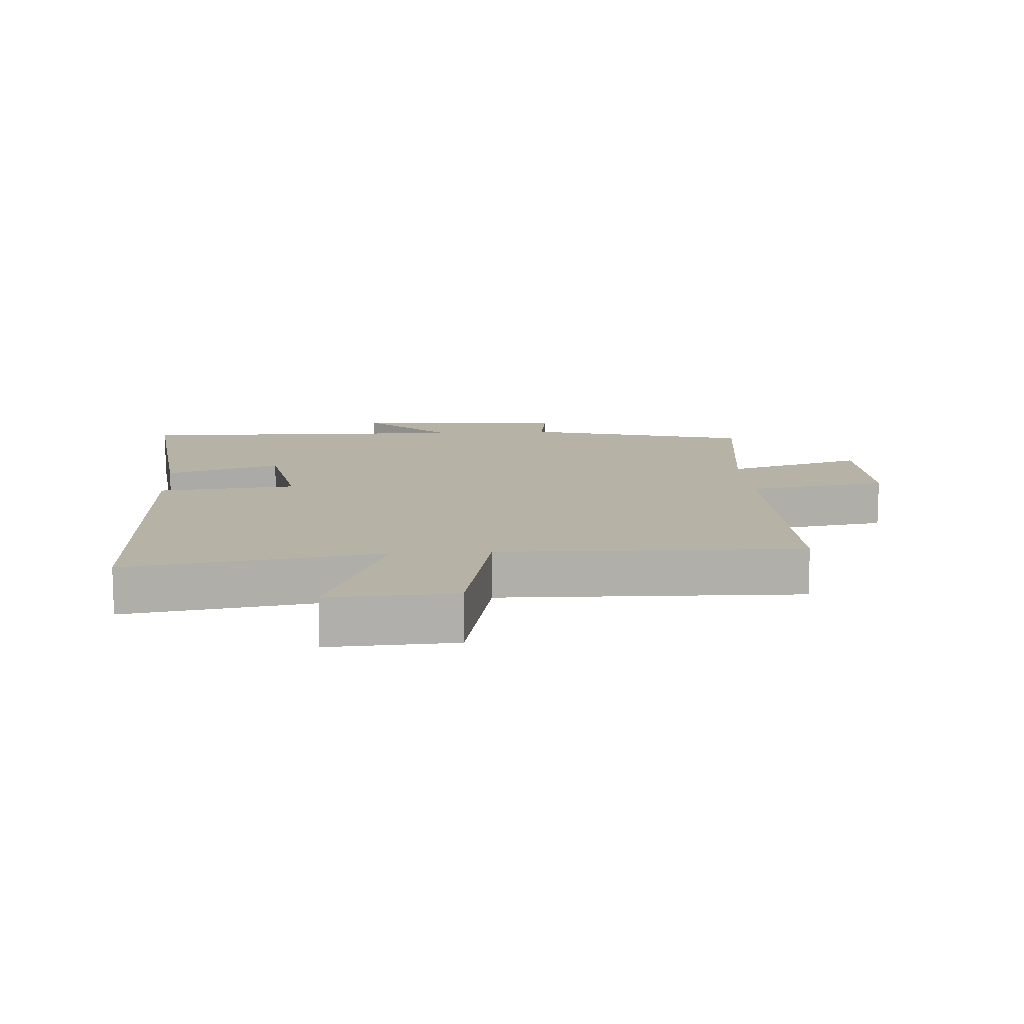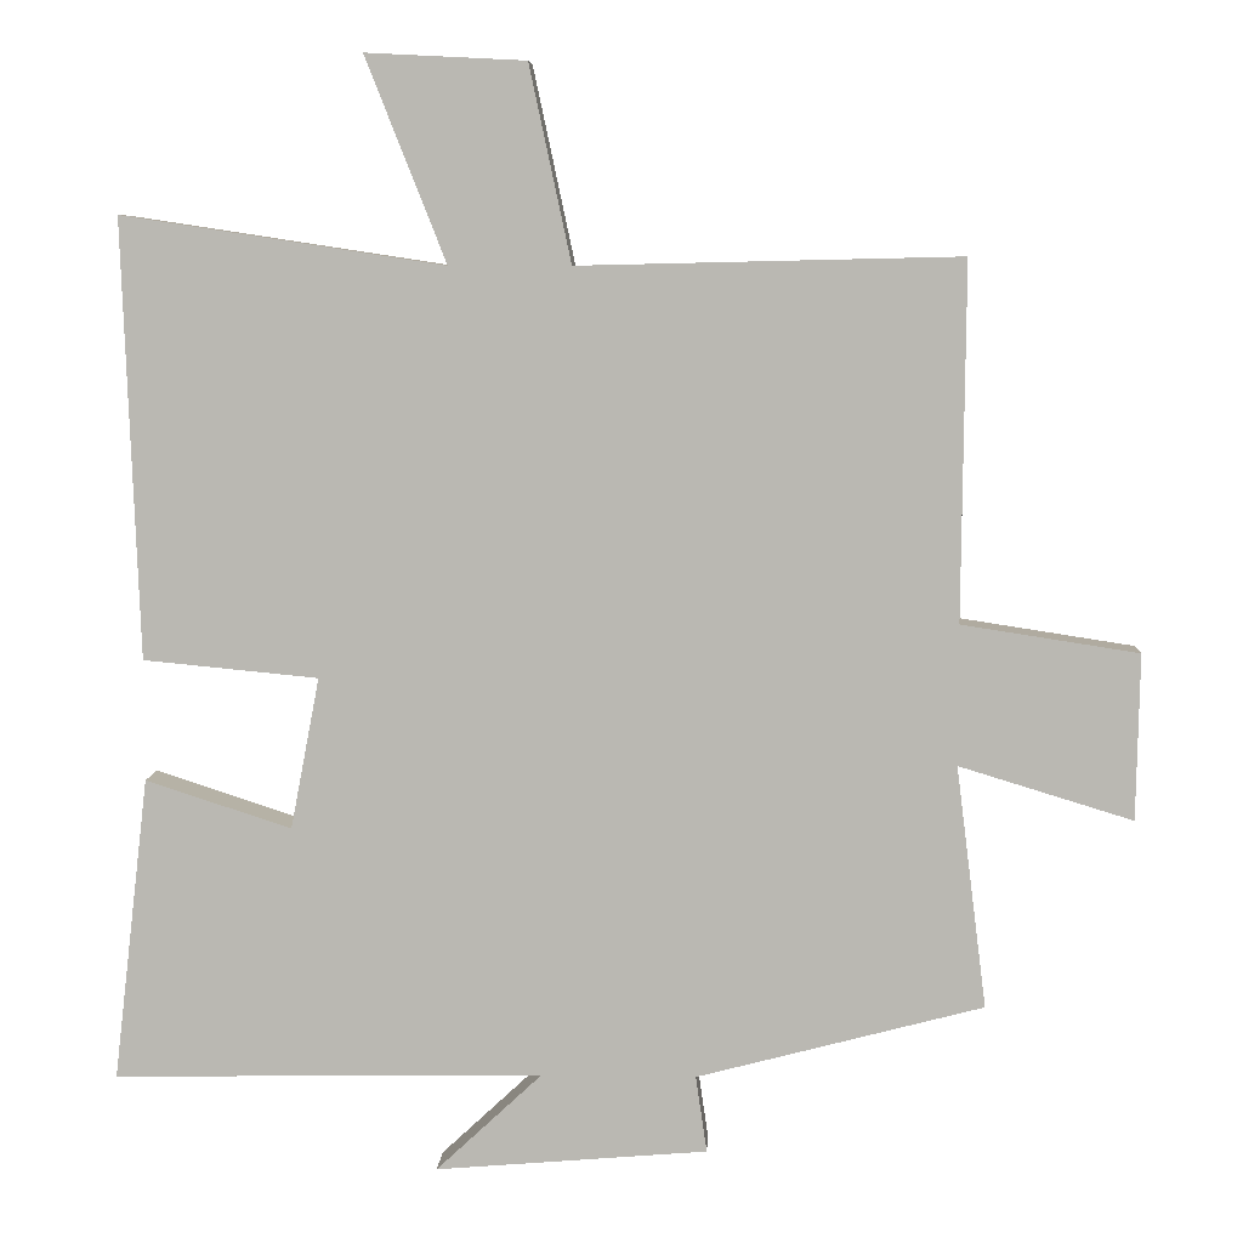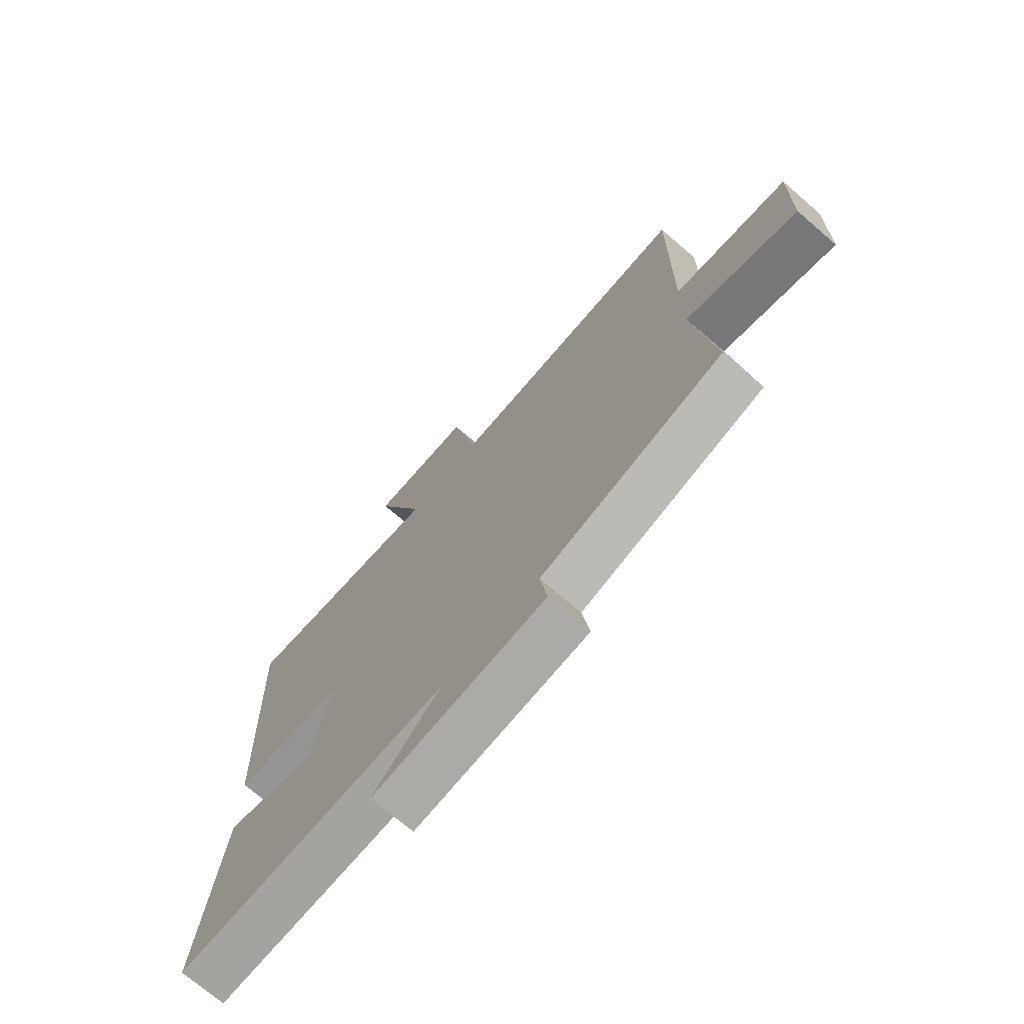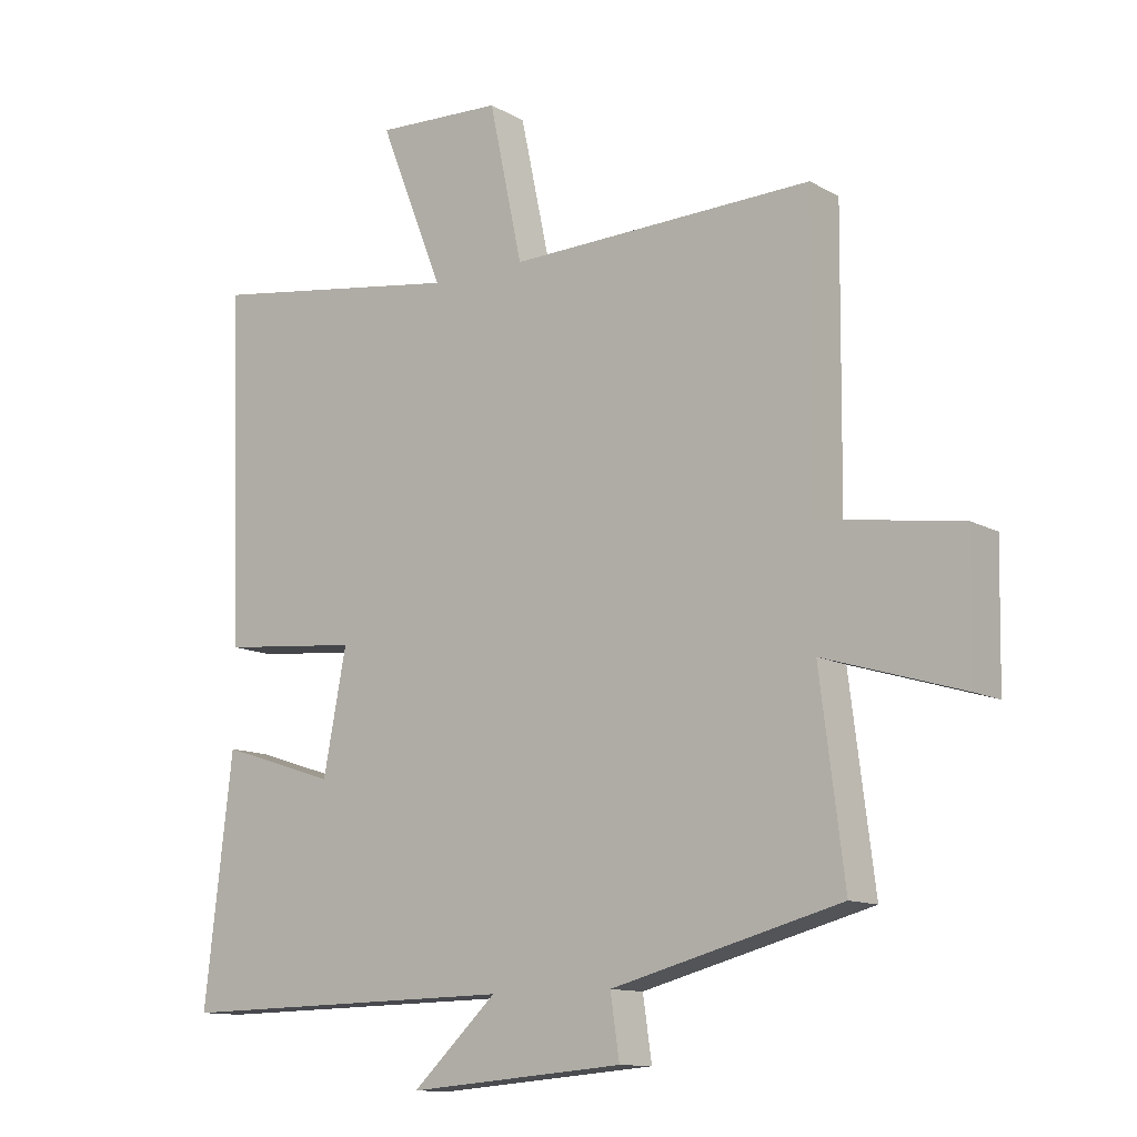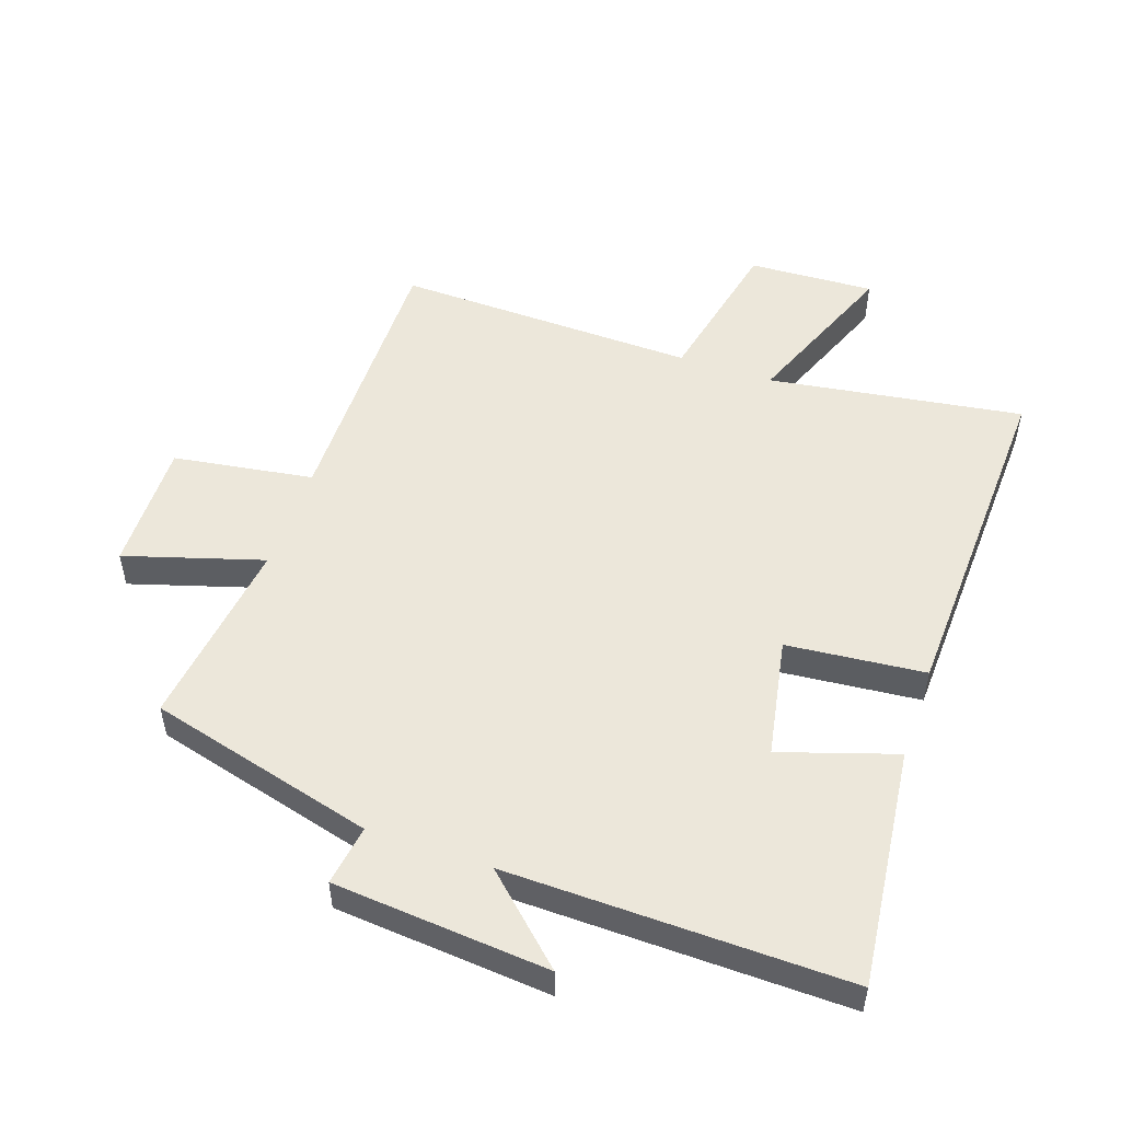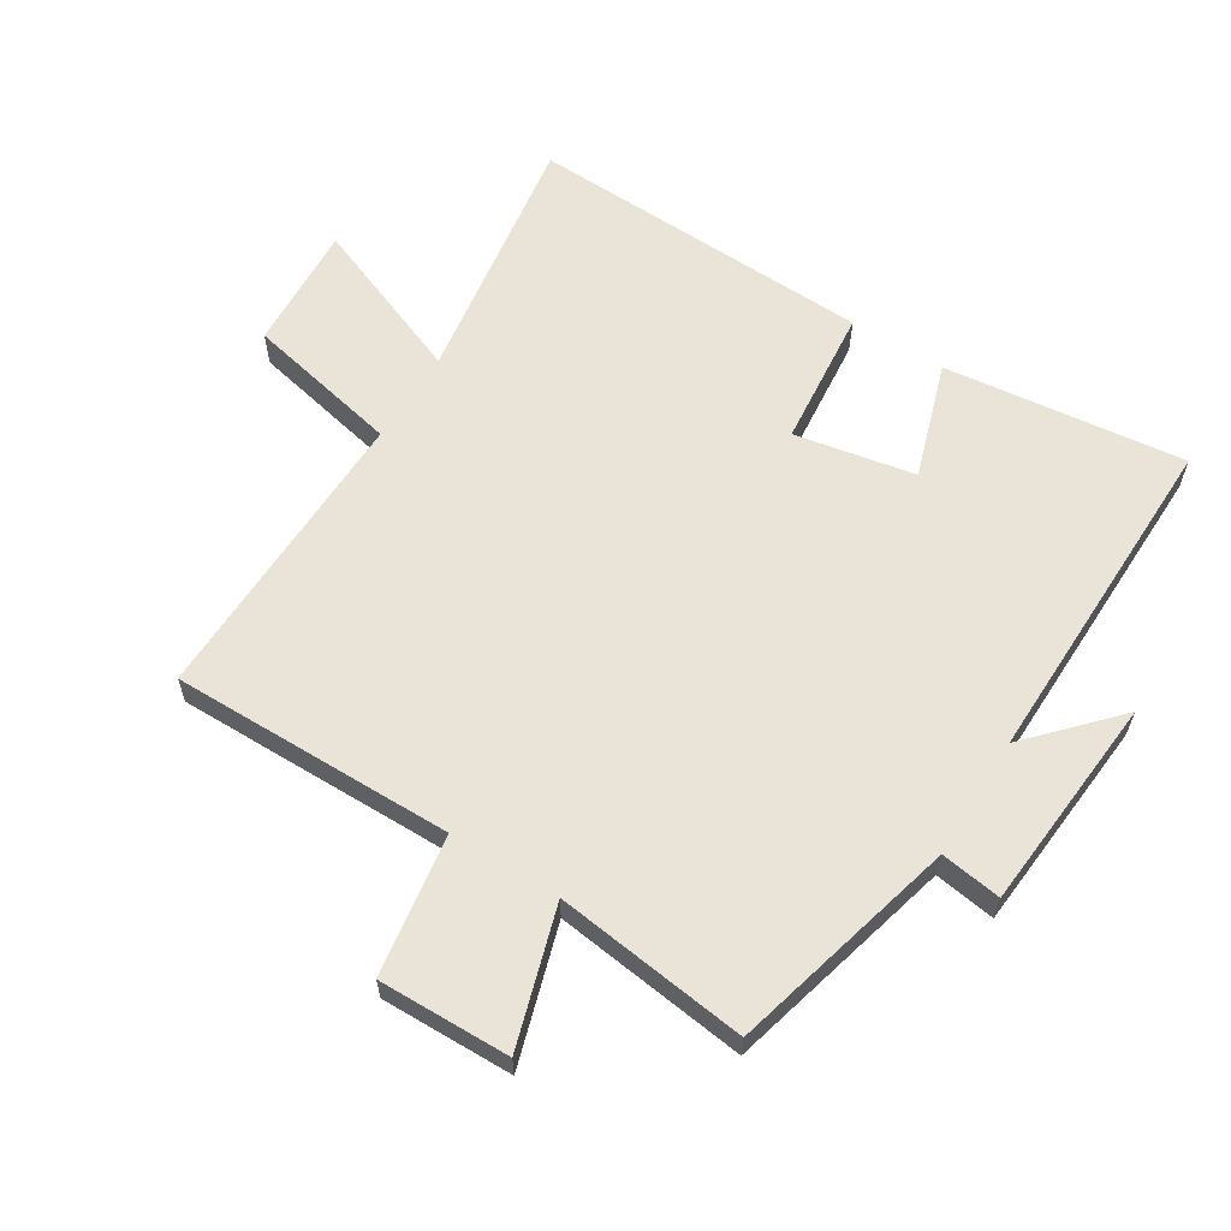
<metadata>
{"format":"obj","ext":"obj","renderer":"f3d","projection":"perspective","resolution":1024,"background":"white","views":[{"elev":12.3,"azim":-3.7,"up":"+Y"},{"elev":7.0,"azim":2.7,"up":"+Z"},{"elev":-72.1,"azim":49.4,"up":"+Z"},{"elev":-12.1,"azim":37.6,"up":"+Z"},{"elev":51.9,"azim":-160.9,"up":"+Y"},{"elev":61.2,"azim":121.9,"up":"+Y"}]}
</metadata>
<code>
v -0.52 0.07 0.561
v -0.12 0.07 0.5
v -0.22 0.07 0.753
v -0.022 0.07 0.743
v 0.03 0.07 0.5
v 0.504 0.07 0.511
v 0.5 0.07 0.068
v 0.72 0.07 0.034
v 0.716 0.07 -0.172
v 0.5 0.07 -0.106
v 0.538 0.07 -0.407
v 0.182 0.07 -0.5
v 0.196 0.07 -0.595
v -0.142 0.07 -0.623
v -0.01 0.07 -0.5
v -0.544 0.07 -0.509
v -0.5 0.07 -0.132
v -0.319 0.07 -0.191
v -0.283 0.07 -0.003
v -0.5 0.07 0.018
v -0.52 0 0.561
v -0.12 0 0.5
v -0.22 0 0.753
v -0.022 0 0.743
v 0.03 0 0.5
v 0.504 0 0.511
v 0.5 0 0.068
v 0.72 0 0.034
v 0.716 0 -0.172
v 0.5 0 -0.106
v 0.538 0 -0.407
v 0.182 0 -0.5
v 0.196 0 -0.595
v -0.142 0 -0.623
v -0.01 0 -0.5
v -0.544 0 -0.509
v -0.5 0 -0.132
v -0.319 0 -0.191
v -0.283 0 -0.003
v -0.5 0 0.018
f 19 20 1 2
f 18 19 2
f 15 16 17 18
f 15 18 2
f 12 13 14 15
f 12 15 2
f 11 12 2
f 10 11 2
f 7 8 9 10
f 7 10 2
f 5 6 7
f 5 7 2
f 2 3 4 5
f 22 21 40 39
f 22 39 38
f 38 37 36 35
f 22 38 35
f 35 34 33 32
f 22 35 32
f 22 32 31
f 22 31 30
f 30 29 28 27
f 22 30 27
f 27 26 25
f 22 27 25
f 25 24 23 22
f 1 21 22 2
f 2 22 23 3
f 3 23 24 4
f 4 24 25 5
f 5 25 26 6
f 6 26 27 7
f 7 27 28 8
f 8 28 29 9
f 9 29 30 10
f 10 30 31 11
f 11 31 32 12
f 12 32 33 13
f 13 33 34 14
f 14 34 35 15
f 15 35 36 16
f 16 36 37 17
f 17 37 38 18
f 18 38 39 19
f 19 39 40 20
f 20 40 21 1

</code>
